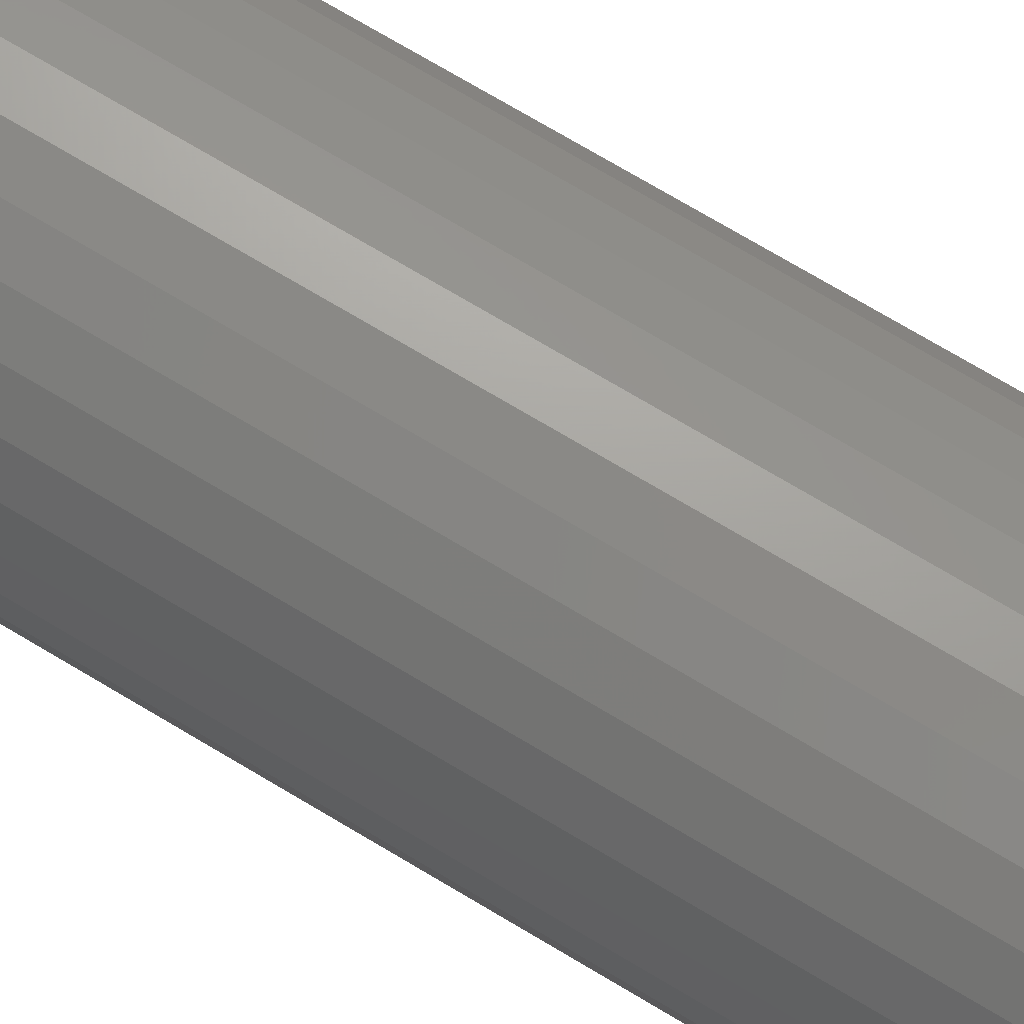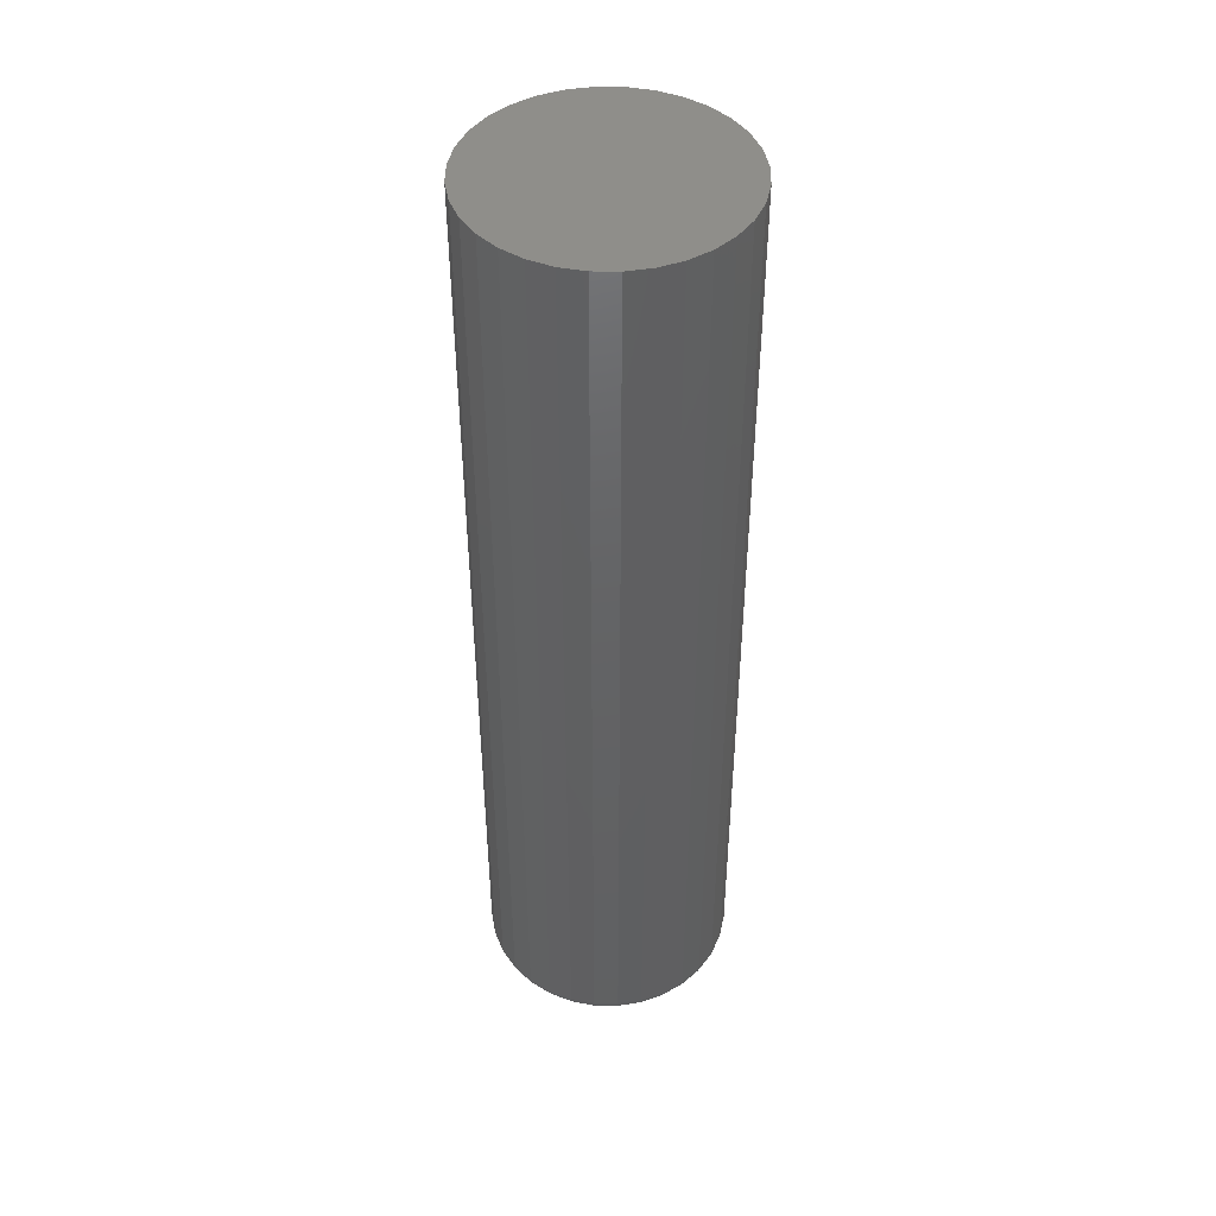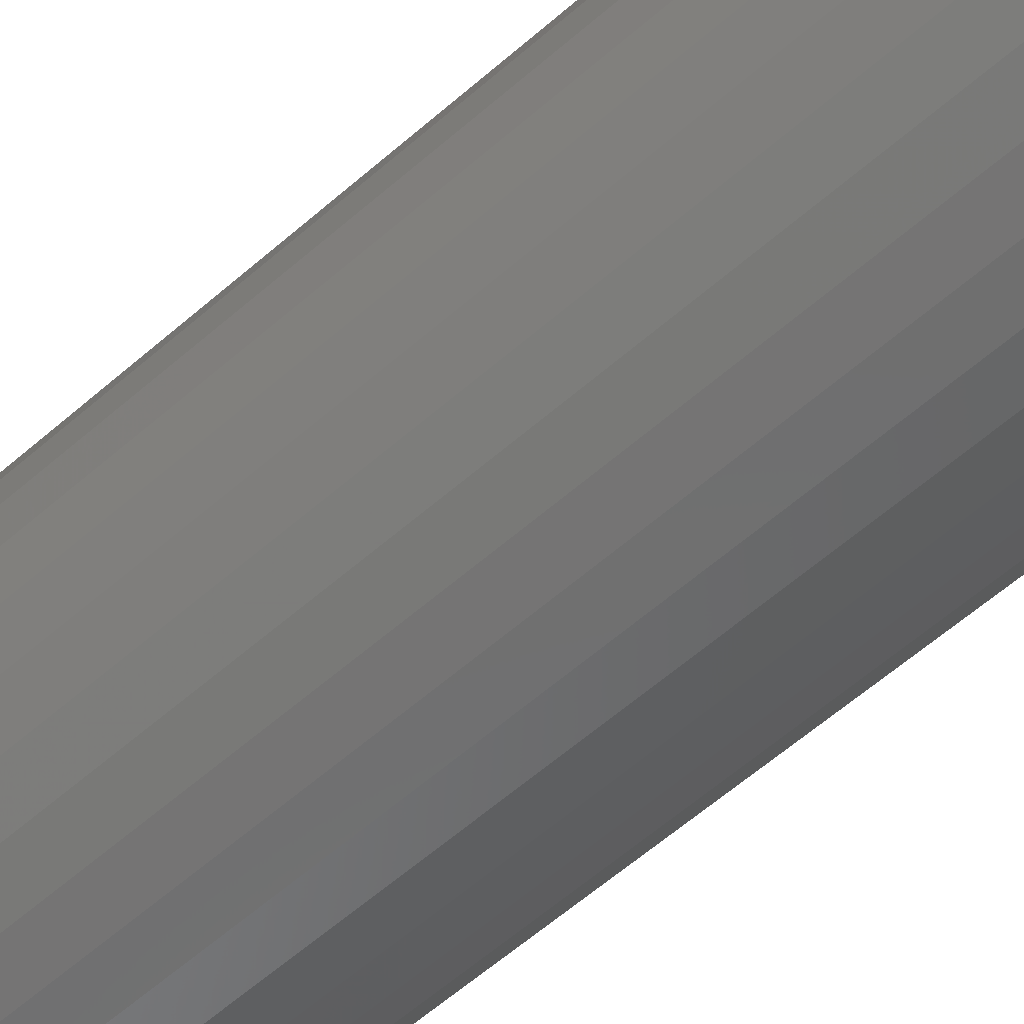
<metadata>
{"format":"stl","ext":"stl","renderer":"f3d","projection":"perspective","resolution":1024,"background":"white","views":[{"elev":73.6,"azim":-59.2,"up":"+Y"},{"elev":45.3,"azim":29.0,"up":"+Z"},{"elev":-57.0,"azim":-47.2,"up":"+Y"}]}
</metadata>
<code>
# stl→obj: 320 verts, 636 faces
v 0.5605 0.05535 0
v 0.5713 0.05428 0
v 0.5497 0.05428 0
v 0.5393 0.05113 0
v 0.5817 0.05113 0
v 0.5298 0.04602 0
v 0.5913 0.04602 0
v 0.5214 0.03914 0
v 0.5997 0.03914 0
v 0.5145 0.03075 0
v 0.6065 0.03075 0
v 0.5094 0.02118 0
v 0.6117 0.02118 0
v 0.6065 -0.03075 0
v 0.5145 -0.03075 0
v 0.6117 -0.02118 0
v 0.5214 -0.03914 0
v 0.5997 -0.03914 0
v 0.5298 -0.04602 0
v 0.5913 -0.04602 0
v 0.5393 -0.05113 0
v 0.5817 -0.05113 0
v 0.5497 -0.05428 0
v 0.5713 -0.05428 0
v 0.5605 -0.05535 0
v 0.5094 -0.02118 0
v 0.5062 -0.0108 0
v 0.6148 -0.0108 0
v 0.5052 -1.099e-17 0
v 0.6159 -6.743e-18 0
v 0.5062 0.0108 0
v 0.6148 0.0108 0
v 0.6237 -7.156e-17 0.007812
v 0.6237 0 0.4766
v 0.6225 -0.01232 0.007812
v 0.6225 -0.01232 0.4766
v 0.6189 -0.02417 0.007812
v 0.6189 -0.02417 0.4766
v 0.613 -0.03509 0.007812
v 0.613 -0.03509 0.4766
v 0.6052 -0.04466 0.007812
v 0.6052 -0.04466 0.4766
v 0.5956 -0.05251 0.007812
v 0.5956 -0.05251 0.4766
v 0.5847 -0.05835 0.007812
v 0.5847 -0.05835 0.4766
v 0.5728 -0.06194 0.007812
v 0.5728 -0.06194 0.4766
v 0.5605 -0.06316 0.007812
v 0.5605 -0.06316 0.4766
v 0.5482 -0.06194 0.007812
v 0.5482 -0.06194 0.4766
v 0.5364 -0.05835 0.007812
v 0.5364 -0.05835 0.4766
v 0.5254 -0.05251 0.007812
v 0.5254 -0.05251 0.4766
v 0.5159 -0.04466 0.007812
v 0.5159 -0.04466 0.4766
v 0.508 -0.03509 0.007812
v 0.508 -0.03509 0.4766
v 0.5022 -0.02417 0.007812
v 0.5022 -0.02417 0.4766
v 0.4986 -0.01232 0.007812
v 0.4986 -0.01232 0.4766
v 0.4974 7.734e-18 0.007812
v 0.4974 7.734e-18 0.4766
v 0.4986 0.01232 0.007812
v 0.4986 0.01232 0.4766
v 0.5022 0.02417 0.007812
v 0.5022 0.02417 0.4766
v 0.508 0.03509 0.007812
v 0.508 0.03509 0.4766
v 0.5159 0.04466 0.007812
v 0.5159 0.04466 0.4766
v 0.5254 0.05251 0.007812
v 0.5254 0.05251 0.4766
v 0.5364 0.05835 0.007812
v 0.5364 0.05835 0.4766
v 0.5482 0.06194 0.007812
v 0.5482 0.06194 0.4766
v 0.5605 0.06316 0.007812
v 0.5605 0.06316 0.4766
v 0.5728 0.06194 0.007812
v 0.5728 0.06194 0.4766
v 0.5847 0.05835 0.007812
v 0.5847 0.05835 0.4766
v 0.5956 0.05251 0.007812
v 0.5956 0.05251 0.4766
v 0.6052 0.04466 0.007812
v 0.6052 0.04466 0.4766
v 0.613 0.03509 0.007812
v 0.613 0.03509 0.4766
v 0.6189 0.02417 0.007812
v 0.6189 0.02417 0.4766
v 0.6225 0.01232 0.007812
v 0.6225 0.01232 0.4766
v 0.4975 -1.735e-17 0.006288
v 0.4987 0.01229 0.006288
v 0.498 -1.735e-17 0.004823
v 0.4992 0.01221 0.004823
v 0.4987 -1.388e-17 0.003472
v 0.4999 0.01206 0.003472
v 0.4997 -1.388e-17 0.002288
v 0.5008 0.01188 0.002288
v 0.5008 -1.388e-17 0.001317
v 0.502 0.01164 0.001317
v 0.5022 -1.735e-17 0.0005947
v 0.5033 0.01138 0.0005947
v 0.5037 -1.388e-17 0.0001501
v 0.5047 0.01109 0.0001501
v 0.6223 0.01229 0.006288
v 0.6235 3.469e-18 0.006288
v 0.6219 0.01221 0.004823
v 0.6231 0 0.004823
v 0.6212 0.01206 0.003472
v 0.6224 0 0.003472
v 0.6202 0.01188 0.002288
v 0.6214 0 0.002288
v 0.6191 0.01164 0.001317
v 0.6202 0 0.001317
v 0.6177 0.01138 0.0005947
v 0.6189 3.469e-18 0.0005947
v 0.6163 0.01109 0.0001501
v 0.6174 -3.469e-18 0.0001501
v 0.6187 0.02411 0.006288
v 0.6183 0.02394 0.004823
v 0.6177 0.02367 0.003472
v 0.6168 0.02329 0.002288
v 0.6157 0.02284 0.001317
v 0.6144 0.02232 0.0005947
v 0.6131 0.02176 0.0001501
v 0.6129 0.03501 0.006288
v 0.6125 0.03476 0.004823
v 0.6119 0.03436 0.003472
v 0.6111 0.03382 0.002288
v 0.6102 0.03316 0.001317
v 0.609 0.03241 0.0005947
v 0.6078 0.0316 0.0001501
v 0.6051 0.04455 0.006288
v 0.6048 0.04424 0.004823
v 0.6043 0.04373 0.003472
v 0.6036 0.04304 0.002288
v 0.6027 0.0422 0.001317
v 0.6018 0.04125 0.0005947
v 0.6007 0.04021 0.0001501
v 0.5955 0.05239 0.006288
v 0.5953 0.05202 0.004823
v 0.5949 0.05142 0.003472
v 0.5943 0.05061 0.002288
v 0.5937 0.04963 0.001317
v 0.5929 0.0485 0.0005947
v 0.5921 0.04729 0.0001501
v 0.5846 0.05821 0.006288
v 0.5845 0.0578 0.004823
v 0.5842 0.05713 0.003472
v 0.5838 0.05624 0.002288
v 0.5834 0.05514 0.001317
v 0.5829 0.05389 0.0005947
v 0.5823 0.05254 0.0001501
v 0.5728 0.0618 0.006288
v 0.5727 0.06136 0.004823
v 0.5726 0.06065 0.003472
v 0.5724 0.0597 0.002288
v 0.5722 0.05854 0.001317
v 0.5719 0.05721 0.0005947
v 0.5716 0.05578 0.0001501
v 0.5605 0.06301 0.006288
v 0.5605 0.06256 0.004823
v 0.5605 0.06184 0.003472
v 0.5605 0.06087 0.002288
v 0.5605 0.05969 0.001317
v 0.5605 0.05834 0.0005947
v 0.5605 0.05687 0.0001501
v 0.5482 0.0618 0.006288
v 0.5483 0.06136 0.004823
v 0.5485 0.06065 0.003472
v 0.5487 0.0597 0.002288
v 0.5489 0.05854 0.001317
v 0.5491 0.05721 0.0005947
v 0.5494 0.05578 0.0001501
v 0.5364 0.05821 0.006288
v 0.5366 0.0578 0.004823
v 0.5369 0.05713 0.003472
v 0.5372 0.05624 0.002288
v 0.5377 0.05514 0.001317
v 0.5382 0.05389 0.0005947
v 0.5388 0.05254 0.0001501
v 0.5255 0.05239 0.006288
v 0.5258 0.05202 0.004823
v 0.5262 0.05142 0.003472
v 0.5267 0.05061 0.002288
v 0.5274 0.04963 0.001317
v 0.5281 0.0485 0.0005947
v 0.5289 0.04729 0.0001501
v 0.516 0.04455 0.006288
v 0.5163 0.04424 0.004823
v 0.5168 0.04373 0.003472
v 0.5175 0.04304 0.002288
v 0.5183 0.0422 0.001317
v 0.5193 0.04125 0.0005947
v 0.5203 0.04021 0.0001501
v 0.5081 0.03501 0.006288
v 0.5085 0.03476 0.004823
v 0.5091 0.03436 0.003472
v 0.5099 0.03382 0.002288
v 0.5109 0.03316 0.001317
v 0.512 0.03241 0.0005947
v 0.5132 0.0316 0.0001501
v 0.5023 0.02411 0.006288
v 0.5027 0.02394 0.004823
v 0.5034 0.02367 0.003472
v 0.5043 0.02329 0.002288
v 0.5054 0.02284 0.001317
v 0.5066 0.02232 0.0005947
v 0.508 0.02176 0.0001501
v 0.6223 -0.01229 0.006288
v 0.6219 -0.01221 0.004823
v 0.6212 -0.01206 0.003472
v 0.6202 -0.01188 0.002288
v 0.6191 -0.01164 0.001317
v 0.6177 -0.01138 0.0005947
v 0.6163 -0.01109 0.0001501
v 0.4987 -0.01229 0.006288
v 0.4992 -0.01221 0.004823
v 0.4999 -0.01206 0.003472
v 0.5008 -0.01188 0.002288
v 0.502 -0.01164 0.001317
v 0.5033 -0.01138 0.0005947
v 0.5047 -0.01109 0.0001501
v 0.5023 -0.02411 0.006288
v 0.5027 -0.02394 0.004823
v 0.5034 -0.02367 0.003472
v 0.5043 -0.02329 0.002288
v 0.5054 -0.02284 0.001317
v 0.5066 -0.02232 0.0005947
v 0.508 -0.02176 0.0001501
v 0.5081 -0.03501 0.006288
v 0.5085 -0.03476 0.004823
v 0.5091 -0.03436 0.003472
v 0.5099 -0.03382 0.002288
v 0.5109 -0.03316 0.001317
v 0.512 -0.03241 0.0005947
v 0.5132 -0.0316 0.0001501
v 0.516 -0.04455 0.006288
v 0.5163 -0.04424 0.004823
v 0.5168 -0.04373 0.003472
v 0.5175 -0.04304 0.002288
v 0.5183 -0.0422 0.001317
v 0.5193 -0.04125 0.0005947
v 0.5203 -0.04021 0.0001501
v 0.5255 -0.05239 0.006288
v 0.5258 -0.05202 0.004823
v 0.5262 -0.05142 0.003472
v 0.5267 -0.05061 0.002288
v 0.5274 -0.04963 0.001317
v 0.5281 -0.0485 0.0005947
v 0.5289 -0.04729 0.0001501
v 0.5364 -0.05821 0.006288
v 0.5366 -0.0578 0.004823
v 0.5369 -0.05713 0.003472
v 0.5372 -0.05624 0.002288
v 0.5377 -0.05514 0.001317
v 0.5382 -0.05389 0.0005947
v 0.5388 -0.05254 0.0001501
v 0.5482 -0.0618 0.006288
v 0.5483 -0.06136 0.004823
v 0.5485 -0.06065 0.003472
v 0.5487 -0.0597 0.002288
v 0.5489 -0.05854 0.001317
v 0.5491 -0.05721 0.0005947
v 0.5494 -0.05578 0.0001501
v 0.5605 -0.06301 0.006288
v 0.5605 -0.06256 0.004823
v 0.5605 -0.06184 0.003472
v 0.5605 -0.06087 0.002288
v 0.5605 -0.05969 0.001317
v 0.5605 -0.05834 0.0005947
v 0.5605 -0.05687 0.0001501
v 0.5728 -0.0618 0.006288
v 0.5727 -0.06136 0.004823
v 0.5726 -0.06065 0.003472
v 0.5724 -0.0597 0.002288
v 0.5722 -0.05854 0.001317
v 0.5719 -0.05721 0.0005947
v 0.5716 -0.05578 0.0001501
v 0.5846 -0.05821 0.006288
v 0.5845 -0.0578 0.004823
v 0.5842 -0.05713 0.003472
v 0.5838 -0.05624 0.002288
v 0.5834 -0.05514 0.001317
v 0.5829 -0.05389 0.0005947
v 0.5823 -0.05254 0.0001501
v 0.5955 -0.05239 0.006288
v 0.5953 -0.05202 0.004823
v 0.5949 -0.05142 0.003472
v 0.5943 -0.05061 0.002288
v 0.5937 -0.04963 0.001317
v 0.5929 -0.0485 0.0005947
v 0.5921 -0.04729 0.0001501
v 0.6051 -0.04455 0.006288
v 0.6048 -0.04424 0.004823
v 0.6043 -0.04373 0.003472
v 0.6036 -0.04304 0.002288
v 0.6027 -0.0422 0.001317
v 0.6018 -0.04125 0.0005947
v 0.6007 -0.04021 0.0001501
v 0.6129 -0.03501 0.006288
v 0.6125 -0.03476 0.004823
v 0.6119 -0.03436 0.003472
v 0.6111 -0.03382 0.002288
v 0.6102 -0.03316 0.001317
v 0.609 -0.03241 0.0005947
v 0.6078 -0.0316 0.0001501
v 0.6187 -0.02411 0.006288
v 0.6183 -0.02394 0.004823
v 0.6177 -0.02367 0.003472
v 0.6168 -0.02329 0.002288
v 0.6157 -0.02284 0.001317
v 0.6144 -0.02232 0.0005947
v 0.6131 -0.02176 0.0001501
f 1 2 3
f 4 3 2
f 5 4 2
f 6 4 5
f 7 6 5
f 8 6 7
f 9 8 7
f 10 8 9
f 11 10 9
f 12 10 11
f 13 12 11
f 14 15 16
f 17 15 14
f 18 17 14
f 19 17 18
f 20 19 18
f 21 19 20
f 22 21 20
f 23 21 22
f 24 23 22
f 25 23 24
f 15 26 16
f 16 26 27
f 16 27 28
f 28 27 29
f 28 29 30
f 30 29 31
f 30 31 32
f 32 31 12
f 32 12 13
f 33 34 35
f 35 34 36
f 35 36 37
f 37 36 38
f 37 38 39
f 39 38 40
f 39 40 41
f 41 40 42
f 41 42 43
f 43 42 44
f 43 44 45
f 45 44 46
f 45 46 47
f 47 46 48
f 47 48 49
f 49 48 50
f 49 50 51
f 51 50 52
f 51 52 53
f 53 52 54
f 53 54 55
f 55 54 56
f 55 56 57
f 57 56 58
f 57 58 59
f 59 58 60
f 59 60 61
f 61 60 62
f 61 62 63
f 63 62 64
f 63 64 65
f 65 64 66
f 65 66 67
f 67 66 68
f 67 68 69
f 69 68 70
f 69 70 71
f 71 70 72
f 71 72 73
f 73 72 74
f 73 74 75
f 75 74 76
f 75 76 77
f 77 76 78
f 77 78 79
f 79 78 80
f 79 80 81
f 81 80 82
f 81 82 83
f 83 82 84
f 83 84 85
f 85 84 86
f 85 86 87
f 87 86 88
f 87 88 89
f 89 88 90
f 89 90 91
f 91 90 92
f 91 92 93
f 93 92 94
f 93 94 95
f 95 94 96
f 95 96 33
f 33 96 34
f 65 67 97
f 97 67 98
f 97 98 99
f 99 98 100
f 99 100 101
f 101 100 102
f 101 102 103
f 103 102 104
f 103 104 105
f 105 104 106
f 105 106 107
f 107 106 108
f 107 108 109
f 109 108 110
f 109 110 29
f 29 110 31
f 95 33 111
f 111 33 112
f 111 112 113
f 113 112 114
f 113 114 115
f 115 114 116
f 115 116 117
f 117 116 118
f 117 118 119
f 119 118 120
f 119 120 121
f 121 120 122
f 121 122 123
f 123 122 124
f 123 124 32
f 32 124 30
f 93 95 125
f 125 95 111
f 125 111 126
f 126 111 113
f 126 113 127
f 127 113 115
f 127 115 128
f 128 115 117
f 128 117 129
f 129 117 119
f 129 119 130
f 130 119 121
f 130 121 131
f 131 121 123
f 131 123 13
f 13 123 32
f 91 93 132
f 132 93 125
f 132 125 133
f 133 125 126
f 133 126 134
f 134 126 127
f 134 127 135
f 135 127 128
f 135 128 136
f 136 128 129
f 136 129 137
f 137 129 130
f 137 130 138
f 138 130 131
f 138 131 11
f 11 131 13
f 89 91 139
f 139 91 132
f 139 132 140
f 140 132 133
f 140 133 141
f 141 133 134
f 141 134 142
f 142 134 135
f 142 135 143
f 143 135 136
f 143 136 144
f 144 136 137
f 144 137 145
f 145 137 138
f 145 138 9
f 9 138 11
f 87 89 146
f 146 89 139
f 146 139 147
f 147 139 140
f 147 140 148
f 148 140 141
f 148 141 149
f 149 141 142
f 149 142 150
f 150 142 143
f 150 143 151
f 151 143 144
f 151 144 152
f 152 144 145
f 152 145 7
f 7 145 9
f 85 87 153
f 153 87 146
f 153 146 154
f 154 146 147
f 154 147 155
f 155 147 148
f 155 148 156
f 156 148 149
f 156 149 157
f 157 149 150
f 157 150 158
f 158 150 151
f 158 151 159
f 159 151 152
f 159 152 5
f 5 152 7
f 83 85 160
f 160 85 153
f 160 153 161
f 161 153 154
f 161 154 162
f 162 154 155
f 162 155 163
f 163 155 156
f 163 156 164
f 164 156 157
f 164 157 165
f 165 157 158
f 165 158 166
f 166 158 159
f 166 159 2
f 2 159 5
f 81 83 167
f 167 83 160
f 167 160 168
f 168 160 161
f 168 161 169
f 169 161 162
f 169 162 170
f 170 162 163
f 170 163 171
f 171 163 164
f 171 164 172
f 172 164 165
f 172 165 173
f 173 165 166
f 173 166 1
f 1 166 2
f 79 81 174
f 174 81 167
f 174 167 175
f 175 167 168
f 175 168 176
f 176 168 169
f 176 169 177
f 177 169 170
f 177 170 178
f 178 170 171
f 178 171 179
f 179 171 172
f 179 172 180
f 180 172 173
f 180 173 3
f 3 173 1
f 77 79 181
f 181 79 174
f 181 174 182
f 182 174 175
f 182 175 183
f 183 175 176
f 183 176 184
f 184 176 177
f 184 177 185
f 185 177 178
f 185 178 186
f 186 178 179
f 186 179 187
f 187 179 180
f 187 180 4
f 4 180 3
f 75 77 188
f 188 77 181
f 188 181 189
f 189 181 182
f 189 182 190
f 190 182 183
f 190 183 191
f 191 183 184
f 191 184 192
f 192 184 185
f 192 185 193
f 193 185 186
f 193 186 194
f 194 186 187
f 194 187 6
f 6 187 4
f 73 75 195
f 195 75 188
f 195 188 196
f 196 188 189
f 196 189 197
f 197 189 190
f 197 190 198
f 198 190 191
f 198 191 199
f 199 191 192
f 199 192 200
f 200 192 193
f 200 193 201
f 201 193 194
f 201 194 8
f 8 194 6
f 71 73 202
f 202 73 195
f 202 195 203
f 203 195 196
f 203 196 204
f 204 196 197
f 204 197 205
f 205 197 198
f 205 198 206
f 206 198 199
f 206 199 207
f 207 199 200
f 207 200 208
f 208 200 201
f 208 201 10
f 10 201 8
f 69 71 209
f 209 71 202
f 209 202 210
f 210 202 203
f 210 203 211
f 211 203 204
f 211 204 212
f 212 204 205
f 212 205 213
f 213 205 206
f 213 206 214
f 214 206 207
f 214 207 215
f 215 207 208
f 215 208 12
f 12 208 10
f 67 69 98
f 98 69 209
f 98 209 100
f 100 209 210
f 100 210 102
f 102 210 211
f 102 211 104
f 104 211 212
f 104 212 106
f 106 212 213
f 106 213 108
f 108 213 214
f 108 214 110
f 110 214 215
f 110 215 31
f 31 215 12
f 33 35 112
f 112 35 216
f 112 216 114
f 114 216 217
f 114 217 116
f 116 217 218
f 116 218 118
f 118 218 219
f 118 219 120
f 120 219 220
f 120 220 122
f 122 220 221
f 122 221 124
f 124 221 222
f 124 222 30
f 30 222 28
f 63 65 223
f 223 65 97
f 223 97 224
f 224 97 99
f 224 99 225
f 225 99 101
f 225 101 226
f 226 101 103
f 226 103 227
f 227 103 105
f 227 105 228
f 228 105 107
f 228 107 229
f 229 107 109
f 229 109 27
f 27 109 29
f 61 63 230
f 230 63 223
f 230 223 231
f 231 223 224
f 231 224 232
f 232 224 225
f 232 225 233
f 233 225 226
f 233 226 234
f 234 226 227
f 234 227 235
f 235 227 228
f 235 228 236
f 236 228 229
f 236 229 26
f 26 229 27
f 59 61 237
f 237 61 230
f 237 230 238
f 238 230 231
f 238 231 239
f 239 231 232
f 239 232 240
f 240 232 233
f 240 233 241
f 241 233 234
f 241 234 242
f 242 234 235
f 242 235 243
f 243 235 236
f 243 236 15
f 15 236 26
f 57 59 244
f 244 59 237
f 244 237 245
f 245 237 238
f 245 238 246
f 246 238 239
f 246 239 247
f 247 239 240
f 247 240 248
f 248 240 241
f 248 241 249
f 249 241 242
f 249 242 250
f 250 242 243
f 250 243 17
f 17 243 15
f 55 57 251
f 251 57 244
f 251 244 252
f 252 244 245
f 252 245 253
f 253 245 246
f 253 246 254
f 254 246 247
f 254 247 255
f 255 247 248
f 255 248 256
f 256 248 249
f 256 249 257
f 257 249 250
f 257 250 19
f 19 250 17
f 53 55 258
f 258 55 251
f 258 251 259
f 259 251 252
f 259 252 260
f 260 252 253
f 260 253 261
f 261 253 254
f 261 254 262
f 262 254 255
f 262 255 263
f 263 255 256
f 263 256 264
f 264 256 257
f 264 257 21
f 21 257 19
f 51 53 265
f 265 53 258
f 265 258 266
f 266 258 259
f 266 259 267
f 267 259 260
f 267 260 268
f 268 260 261
f 268 261 269
f 269 261 262
f 269 262 270
f 270 262 263
f 270 263 271
f 271 263 264
f 271 264 23
f 23 264 21
f 49 51 272
f 272 51 265
f 272 265 273
f 273 265 266
f 273 266 274
f 274 266 267
f 274 267 275
f 275 267 268
f 275 268 276
f 276 268 269
f 276 269 277
f 277 269 270
f 277 270 278
f 278 270 271
f 278 271 25
f 25 271 23
f 47 49 279
f 279 49 272
f 279 272 280
f 280 272 273
f 280 273 281
f 281 273 274
f 281 274 282
f 282 274 275
f 282 275 283
f 283 275 276
f 283 276 284
f 284 276 277
f 284 277 285
f 285 277 278
f 285 278 24
f 24 278 25
f 45 47 286
f 286 47 279
f 286 279 287
f 287 279 280
f 287 280 288
f 288 280 281
f 288 281 289
f 289 281 282
f 289 282 290
f 290 282 283
f 290 283 291
f 291 283 284
f 291 284 292
f 292 284 285
f 292 285 22
f 22 285 24
f 43 45 293
f 293 45 286
f 293 286 294
f 294 286 287
f 294 287 295
f 295 287 288
f 295 288 296
f 296 288 289
f 296 289 297
f 297 289 290
f 297 290 298
f 298 290 291
f 298 291 299
f 299 291 292
f 299 292 20
f 20 292 22
f 41 43 300
f 300 43 293
f 300 293 301
f 301 293 294
f 301 294 302
f 302 294 295
f 302 295 303
f 303 295 296
f 303 296 304
f 304 296 297
f 304 297 305
f 305 297 298
f 305 298 306
f 306 298 299
f 306 299 18
f 18 299 20
f 39 41 307
f 307 41 300
f 307 300 308
f 308 300 301
f 308 301 309
f 309 301 302
f 309 302 310
f 310 302 303
f 310 303 311
f 311 303 304
f 311 304 312
f 312 304 305
f 312 305 313
f 313 305 306
f 313 306 14
f 14 306 18
f 37 39 314
f 314 39 307
f 314 307 315
f 315 307 308
f 315 308 316
f 316 308 309
f 316 309 317
f 317 309 310
f 317 310 318
f 318 310 311
f 318 311 319
f 319 311 312
f 319 312 320
f 320 312 313
f 320 313 16
f 16 313 14
f 35 37 216
f 216 37 314
f 216 314 217
f 217 314 315
f 217 315 218
f 218 315 316
f 218 316 219
f 219 316 317
f 219 317 220
f 220 317 318
f 220 318 221
f 221 318 319
f 221 319 222
f 222 319 320
f 222 320 28
f 28 320 16
f 80 84 82
f 84 80 78
f 84 78 86
f 86 78 76
f 86 76 88
f 88 76 74
f 88 74 90
f 90 74 72
f 90 72 92
f 40 58 42
f 42 58 56
f 42 56 44
f 44 56 54
f 44 54 46
f 46 54 52
f 46 52 48
f 48 52 50
f 92 72 94
f 94 72 70
f 94 70 96
f 96 70 68
f 96 68 34
f 34 68 66
f 34 66 36
f 36 66 64
f 36 64 38
f 38 64 62
f 38 62 40
f 40 62 60
f 40 60 58

</code>
